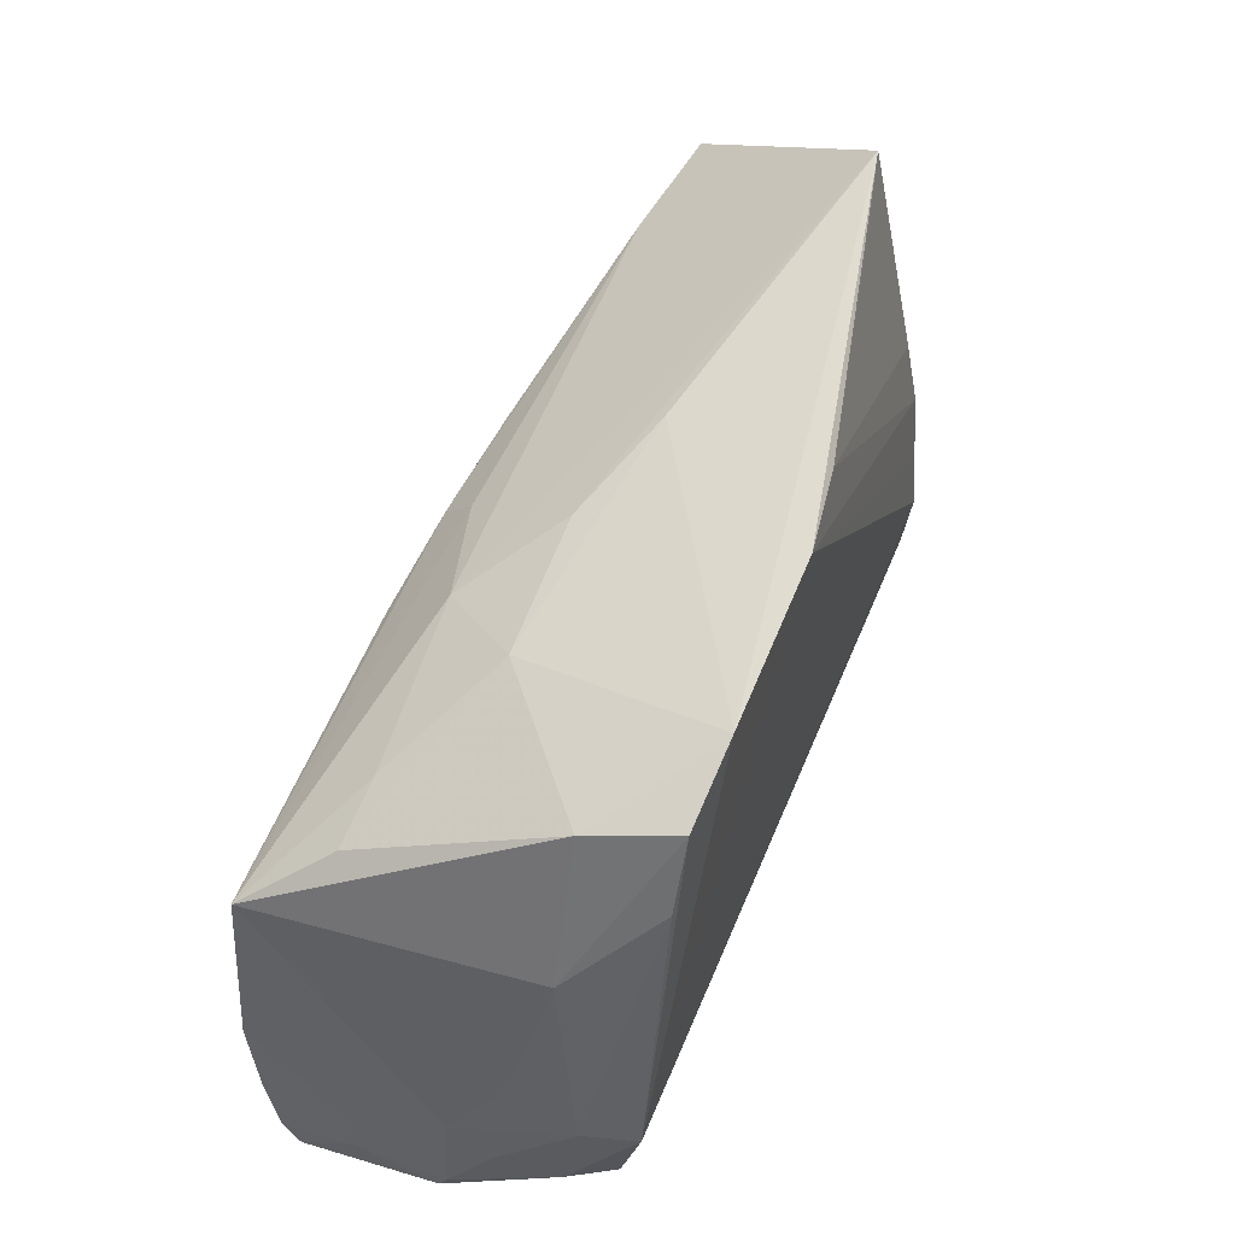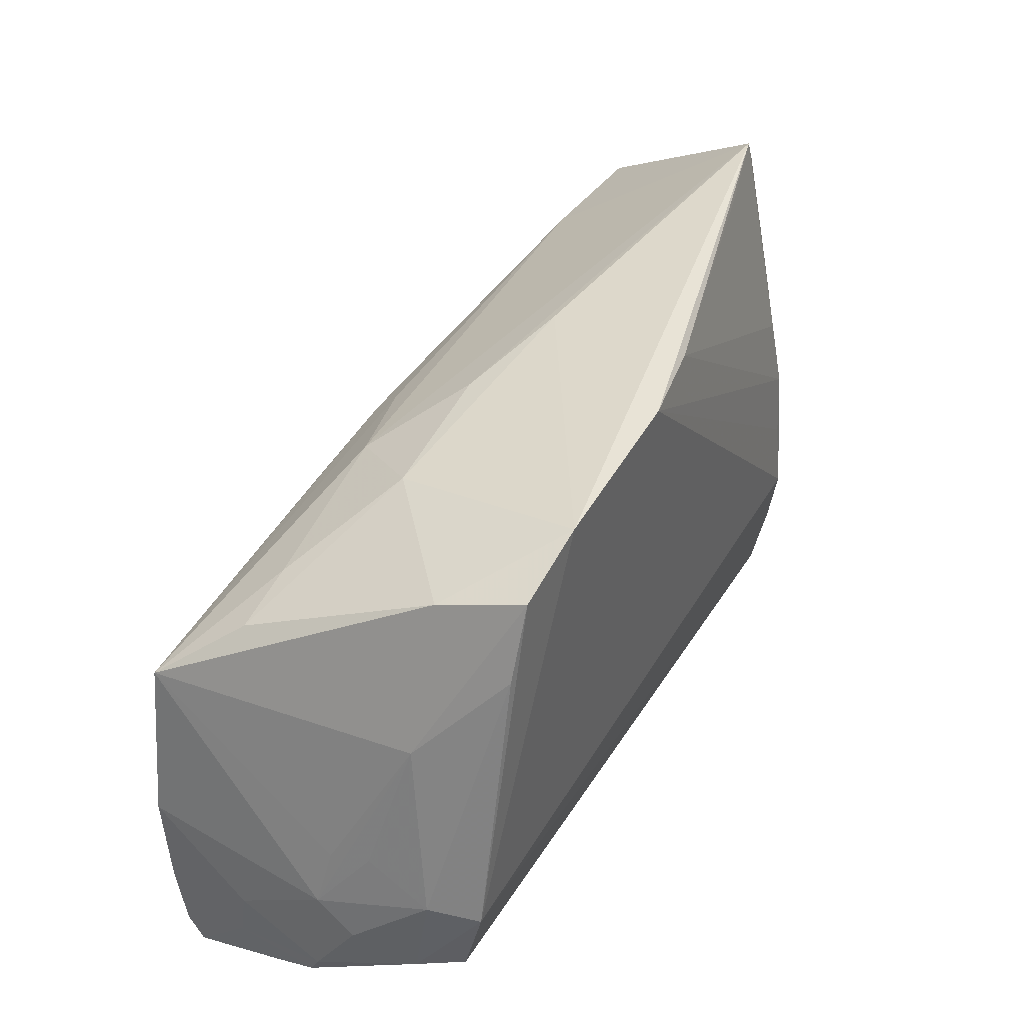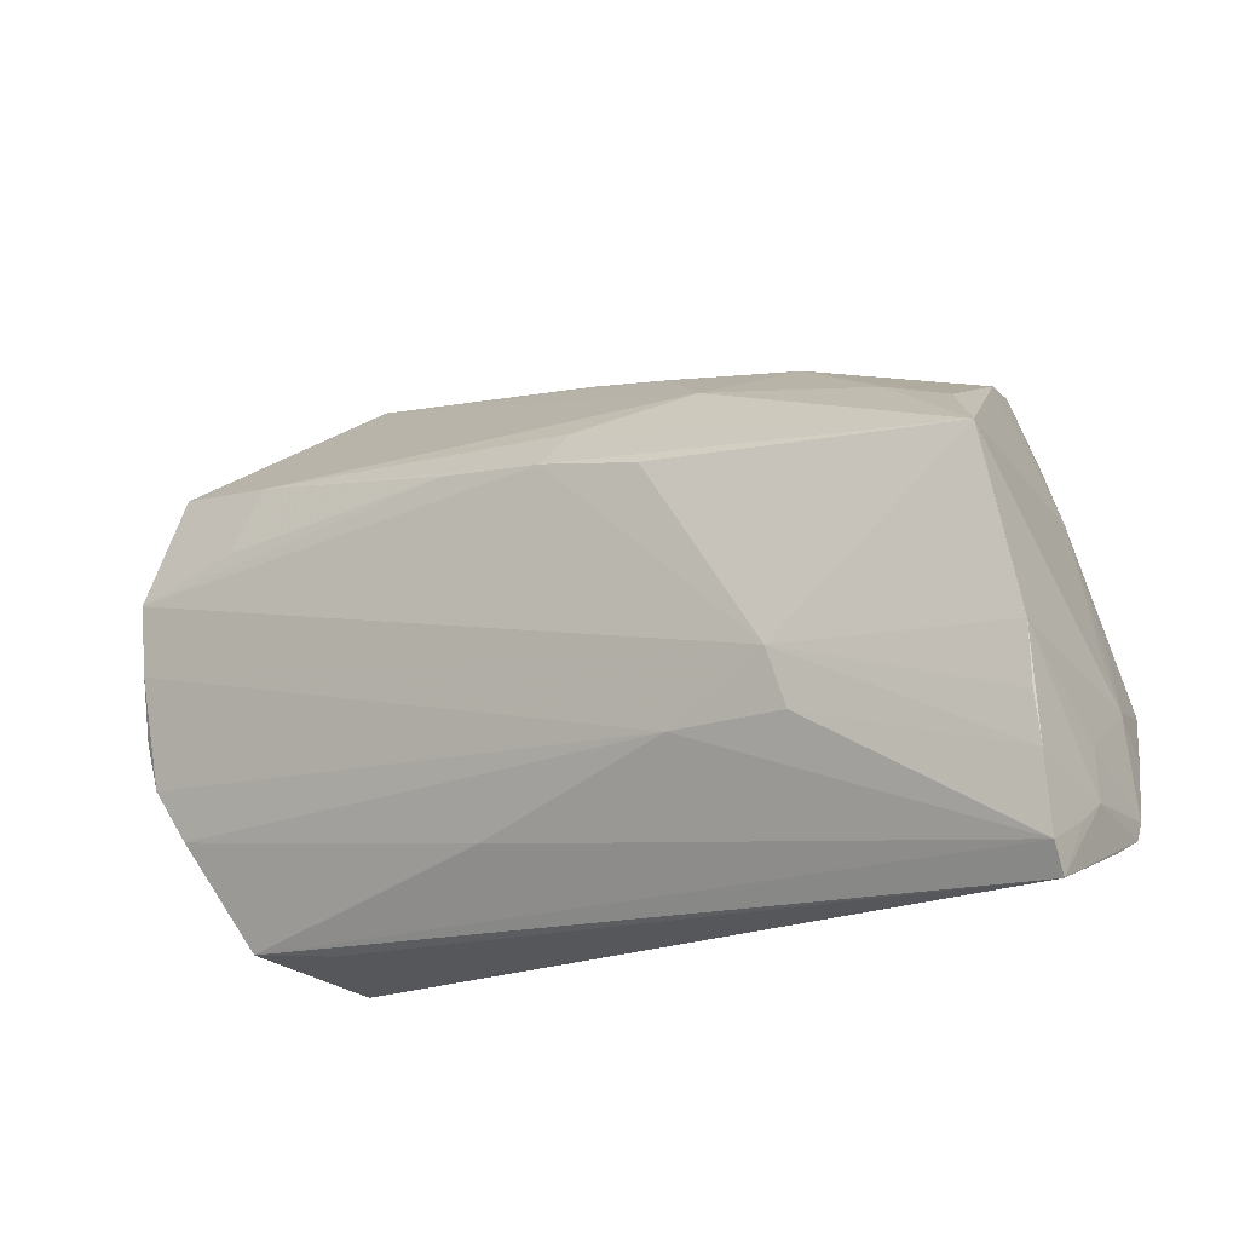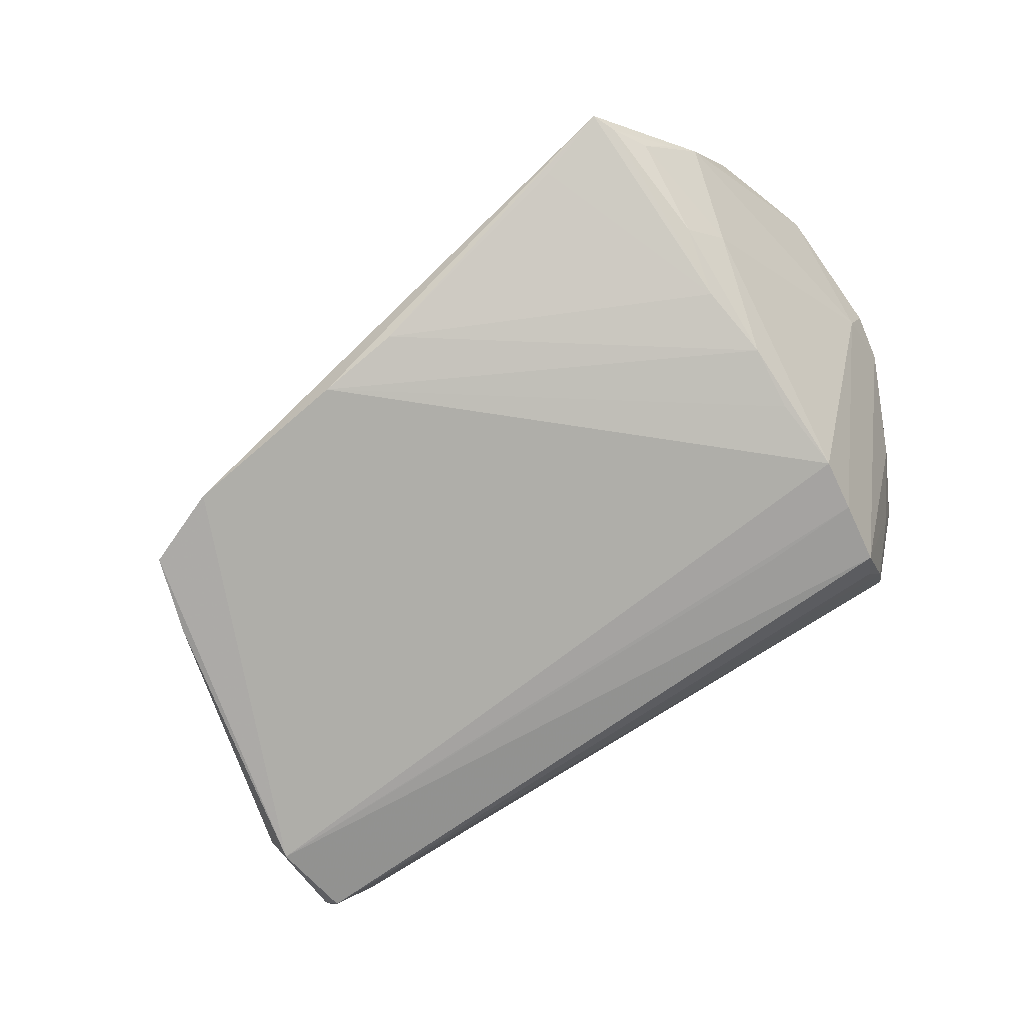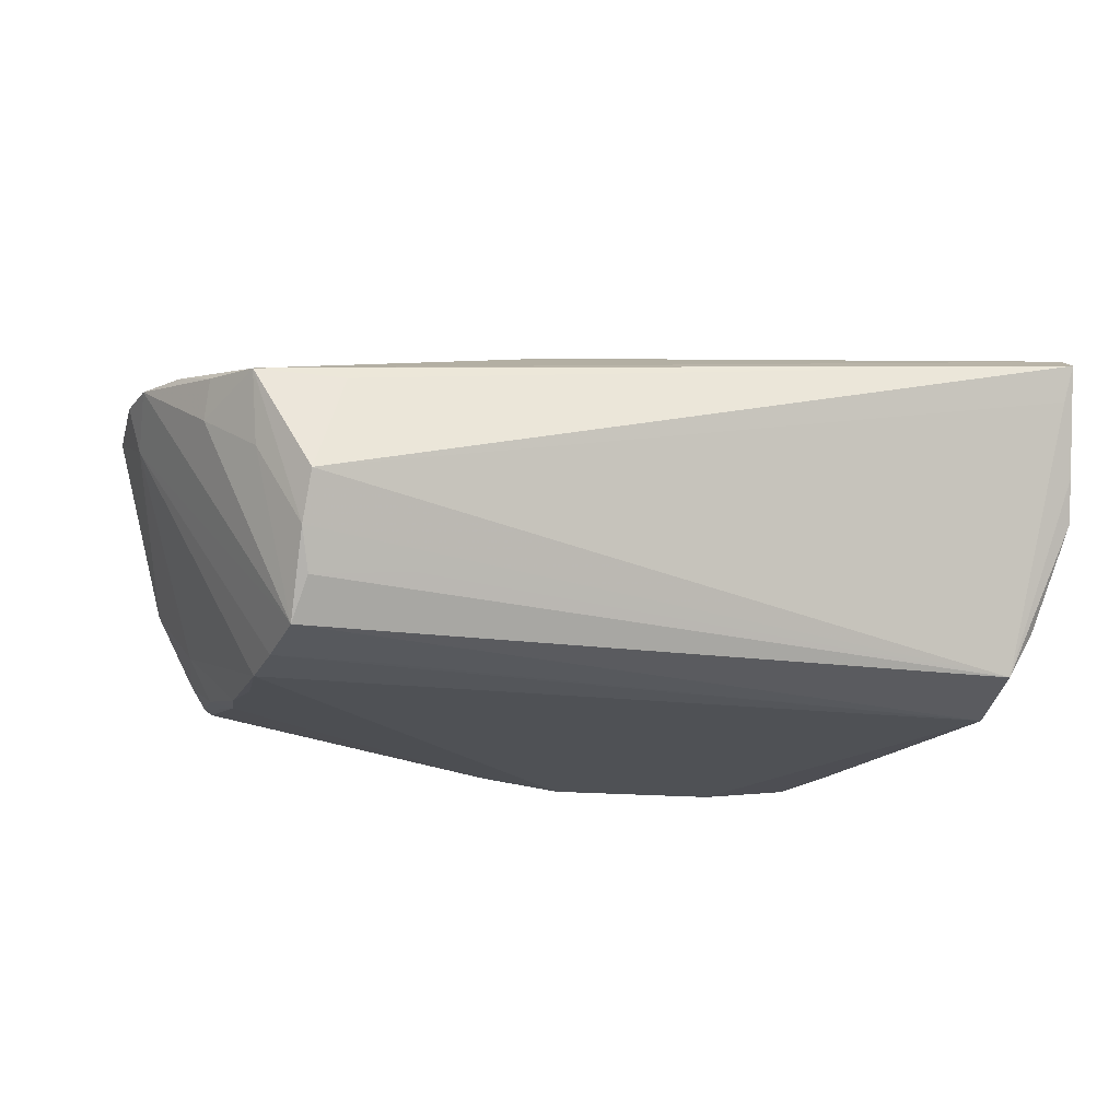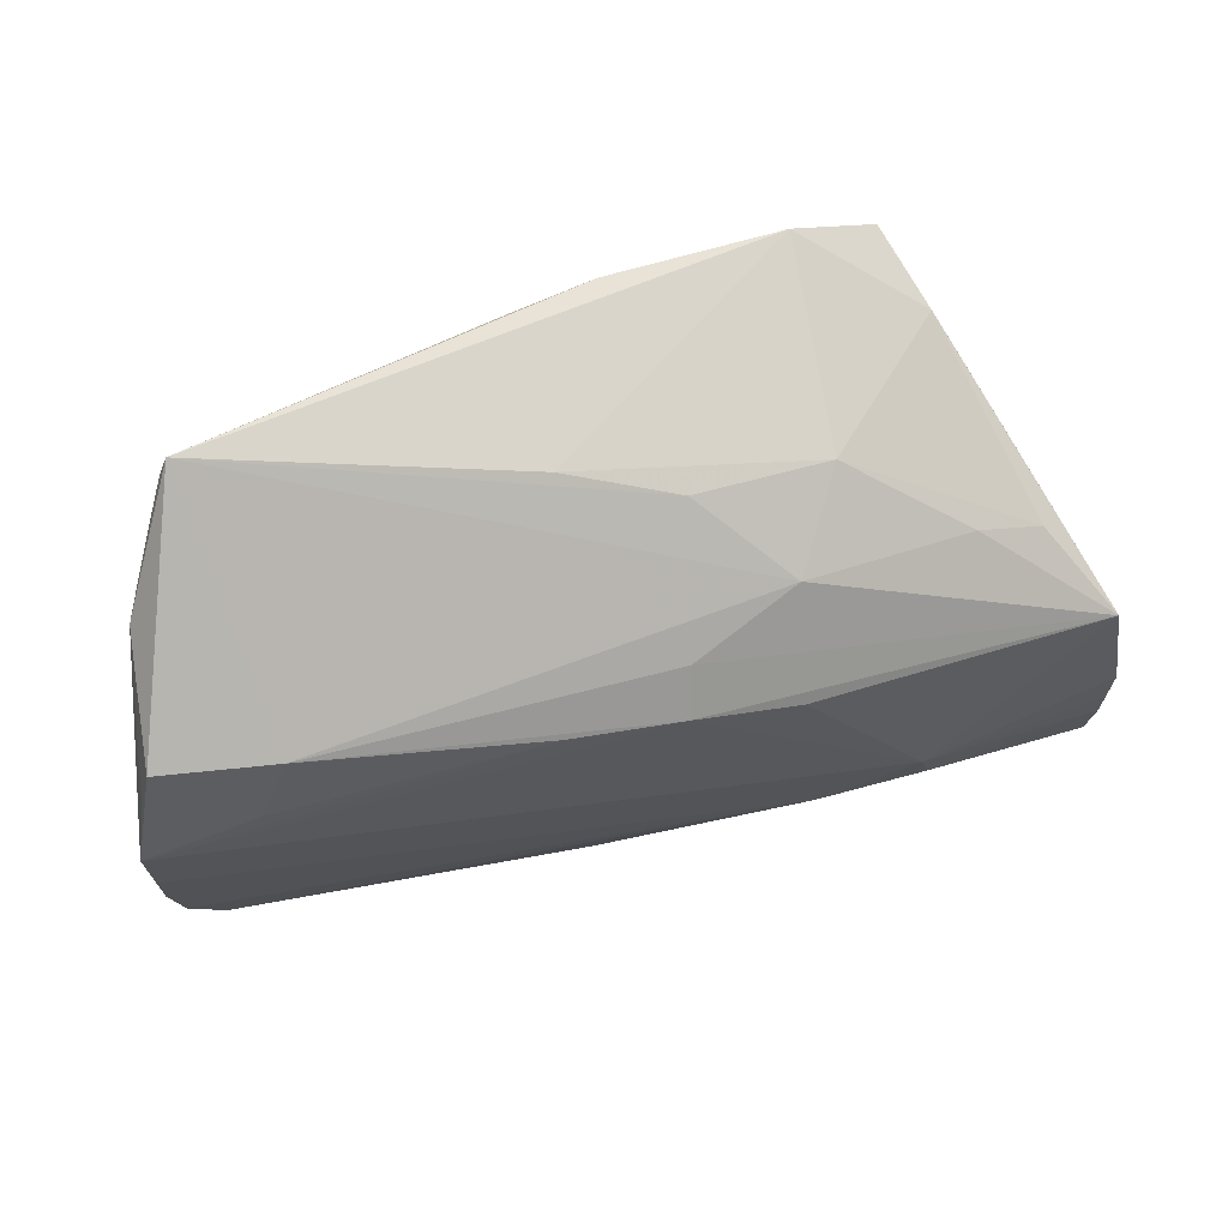
<metadata>
{"format":"obj","ext":"obj","renderer":"f3d","projection":"perspective","resolution":1024,"background":"white","views":[{"elev":54.6,"azim":112.1,"up":"+Y"},{"elev":42.5,"azim":118.5,"up":"+Y"},{"elev":-18.1,"azim":30.0,"up":"+Y"},{"elev":-77.5,"azim":-143.2,"up":"+Z"},{"elev":-20.0,"azim":-12.4,"up":"+Z"},{"elev":64.0,"azim":-19.3,"up":"+Y"}]}
</metadata>
<code>
v 0.004216 0.03485 -0.02056
v 0.05317 -0.02721 0.01377
v -0.04454 0.01474 0.01661
v 0.04723 -0.0114 -0.02056
v -0.007222 0.03383 -0.001011
v 0.05164 -0.03187 0.01343
v -0.03805 -0.03049 -0.008986
v 0.05361 -0.02489 0.01008
v 0.05241 -0.01753 -0.005743
v -0.03748 -0.03318 -0.003362
v 0.05322 -0.02859 0.005026
v -0.04844 -0.02304 0.01054
v 0.05362 -0.02643 -2.929e-05
v 0.05368 -0.02439 -0.001067
v -0.0398 -0.0173 -0.01981
v 0.0421 0.01709 0.01318
v 0.0504 -0.006618 -0.002123
v 0.05191 -0.01008 0.02201
v 0.05233 -0.02195 0.02099
v 0.04953 -0.01018 -0.01458
v -0.03694 -0.02808 -0.01375
v -0.04295 0.04156 -0.01066
v -0.05119 0.02939 -0.0009608
v -0.04326 -0.0276 0.0009621
v -0.04218 0.006001 -0.0186
v 0.0009685 0.01987 0.01731
v 0.04964 -0.02196 -0.01282
v -0.03829 -0.02485 -0.01853
v -0.05721 0.002588 0.01508
v 0.01193 0.01273 0.02242
v 0.05319 -0.01948 0.009599
v 0.02852 -0.01567 0.02362
v 0.03759 0.02748 -0.009798
v 0.05245 -0.03004 0.01966
v -0.04079 -0.001749 -0.0196
v -0.03373 -0.03076 0.008589
v 0.02148 0.02765 0.003789
v 0.02533 0.03349 -0.02056
v -0.02775 -0.01711 -0.01982
v 0.05248 -0.03318 0.01766
v 0.01504 -0.01577 0.0227
v -0.04082 0.02244 0.01522
v -0.04399 0.0386 -0.01084
v -0.04165 0.01509 -0.017
v 0.04796 0.00983 0.02265
v -0.05559 0.01836 0.01334
v -0.05176 -0.01696 0.0129
v -0.005981 0.03537 -0.01911
v 0.005219 0.03005 0.003979
v -0.009893 -0.02278 0.0171
v 0.04954 -0.005748 -0.00689
v 0.04678 -0.02151 -0.01806
v -0.04882 -0.02128 0.006098
v -0.04718 0.019 -0.009677
v 0.02677 -0.009403 0.02465
v -0.05566 -0.01077 0.0136
v -0.05551 -0.003825 0.008752
v -0.0004487 0.01538 0.02122
v -0.0135 0.01711 0.01971
v -0.03407 0.03935 -0.01287
v 0.03449 0.01974 0.0126
v -0.04415 0.02304 -0.01406
v -0.05397 0.02416 0.01288
v 0.03526 0.03028 -0.02006
v 0.03876 0.02115 -0.01993
v -0.04609 0.03446 -0.008978
v -0.05764 0.011 0.01565
v -0.05712 -0.004986 0.01379
v 0.04464 0.01021 -0.0103
v 0.05194 -0.01659 0.02159
v 0.05245 -0.01345 -0.001102
v -0.02526 -0.02803 -0.0126
v -0.04892 0.03204 -0.004362
v 0.01416 0.02305 0.01357
v -0.04414 -0.02975 0.009219
v -0.04104 -0.01091 -0.02048
f 50 75 34
f 40 34 75
f 50 34 41
f 34 32 41
f 32 55 41
f 38 64 4
f 28 4 52
f 28 56 57
f 74 22 42
f 1 22 38
f 38 4 1
f 1 4 76
f 5 37 38
f 38 22 5
f 67 42 63
f 42 22 63
f 47 75 50
f 50 41 47
f 47 41 56
f 67 57 68
f 57 56 68
f 2 40 8
f 34 40 2
f 10 52 6
f 6 40 10
f 36 75 10
f 10 40 36
f 36 40 75
f 30 55 45
f 45 55 18
f 18 71 45
f 19 32 34
f 19 55 32
f 34 2 19
f 19 2 8
f 8 18 19
f 29 55 67
f 29 41 55
f 56 41 29
f 67 68 29
f 29 68 56
f 45 71 17
f 8 40 13
f 13 14 8
f 20 71 9
f 71 14 9
f 33 16 45
f 33 64 38
f 37 16 33
f 38 37 33
f 44 25 62
f 23 57 67
f 23 22 73
f 23 63 22
f 52 72 21
f 21 28 52
f 76 4 15
f 57 76 15
f 15 28 57
f 56 28 53
f 61 74 45
f 37 74 61
f 45 16 61
f 61 16 37
f 22 1 48
f 48 25 44
f 48 1 25
f 76 25 35
f 35 1 76
f 25 1 35
f 22 74 49
f 49 5 22
f 49 74 37
f 37 5 49
f 58 30 45
f 67 55 58
f 55 30 58
f 8 14 31
f 31 18 8
f 31 14 71
f 71 18 31
f 70 18 55
f 55 19 70
f 70 19 18
f 69 17 71
f 64 33 69
f 45 17 69
f 69 33 45
f 11 6 52
f 52 13 11
f 40 6 11
f 11 13 40
f 27 9 14
f 52 4 27
f 27 4 20
f 20 9 27
f 27 13 52
f 14 13 27
f 66 23 73
f 43 22 44
f 44 62 43
f 62 66 43
f 73 22 43
f 43 66 73
f 67 63 46
f 46 23 67
f 63 23 46
f 28 21 7
f 7 21 72
f 10 75 7
f 7 52 10
f 7 72 52
f 4 28 39
f 39 15 4
f 28 15 39
f 12 53 75
f 56 53 12
f 75 47 12
f 12 47 56
f 44 22 60
f 60 48 44
f 22 48 60
f 26 74 42
f 42 58 26
f 45 74 26
f 26 58 45
f 67 58 59
f 59 58 42
f 65 69 20
f 64 69 65
f 20 4 65
f 65 4 64
f 51 71 20
f 20 69 51
f 51 69 71
f 24 53 28
f 28 7 24
f 75 53 24
f 24 7 75
f 3 42 67
f 67 59 3
f 3 59 42
f 57 23 54
f 54 76 57
f 54 66 62
f 23 66 54
f 54 62 25
f 54 25 76

</code>
